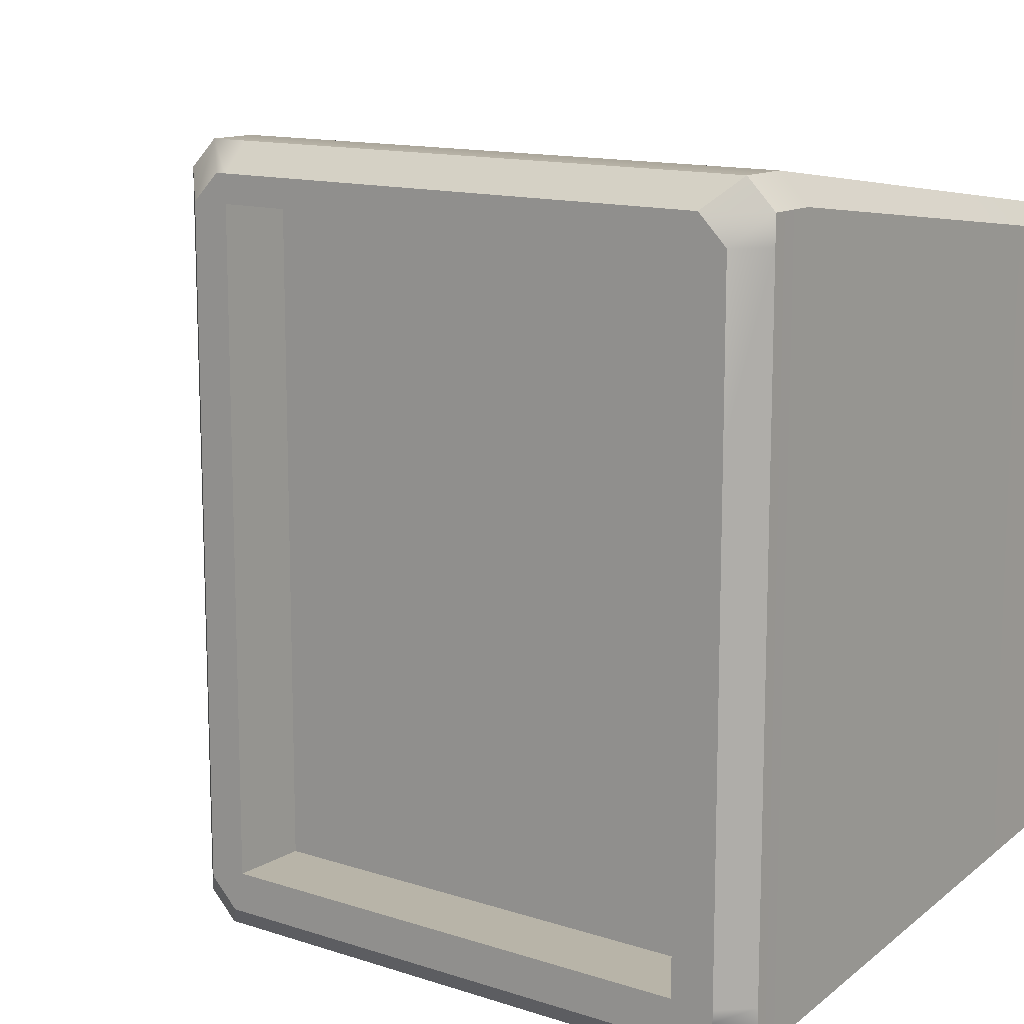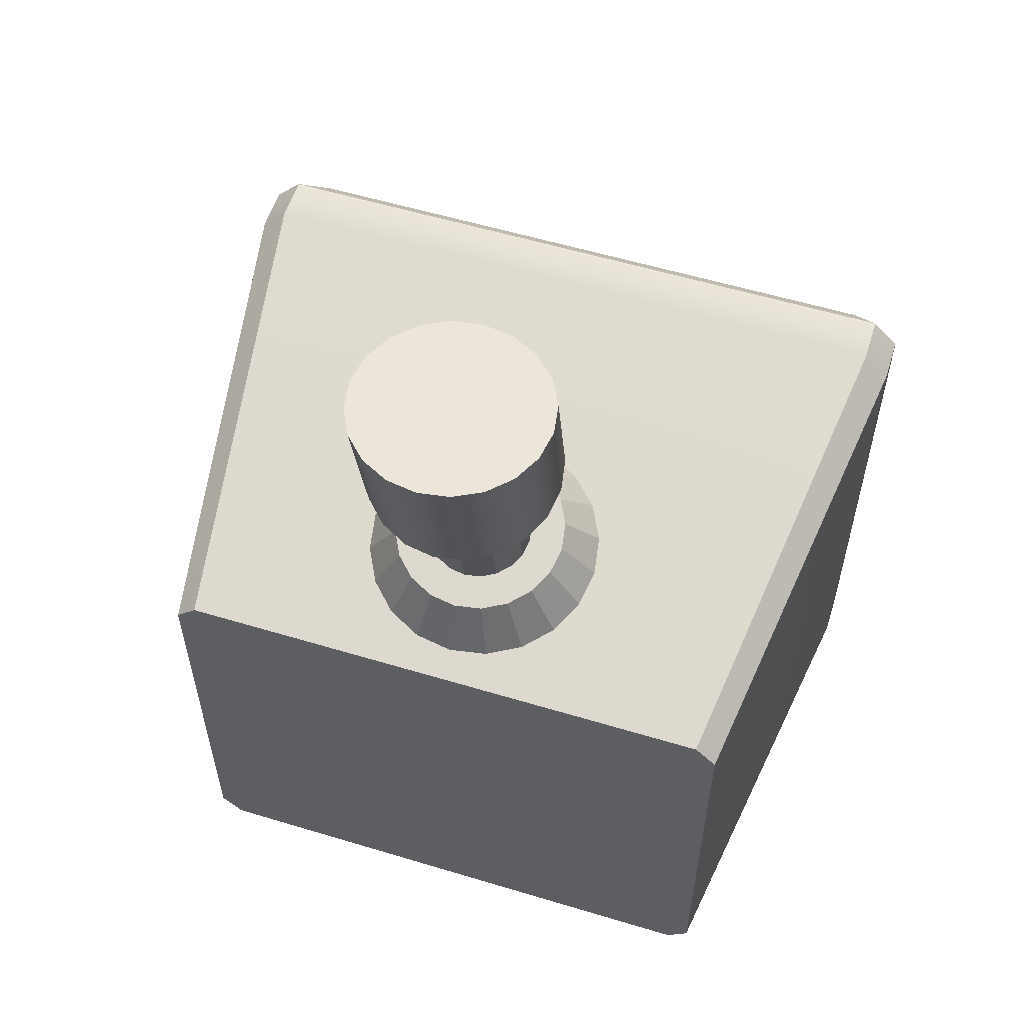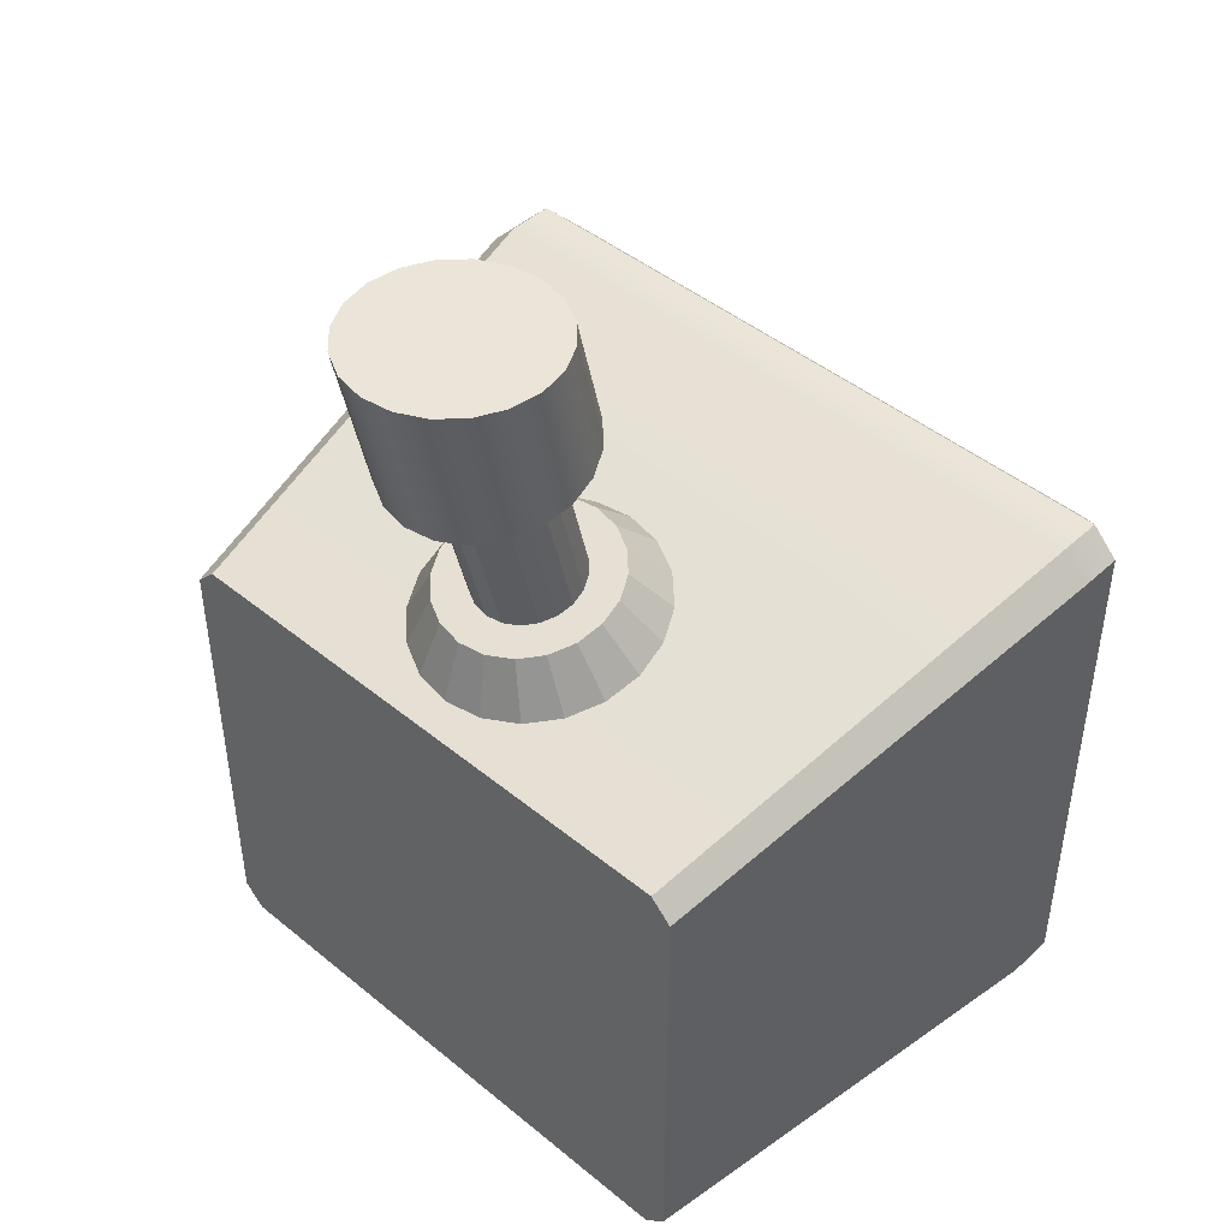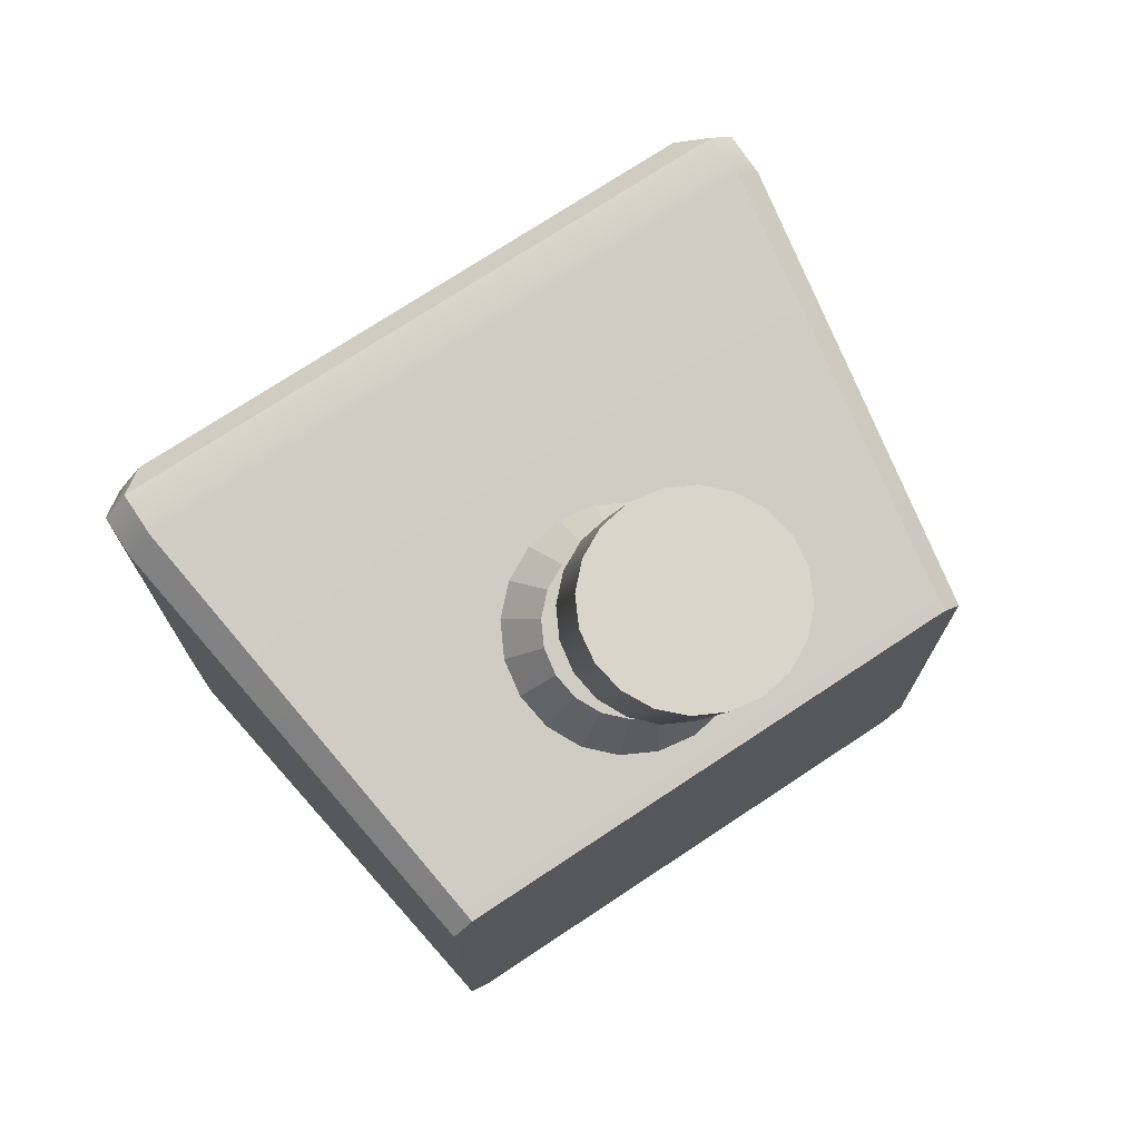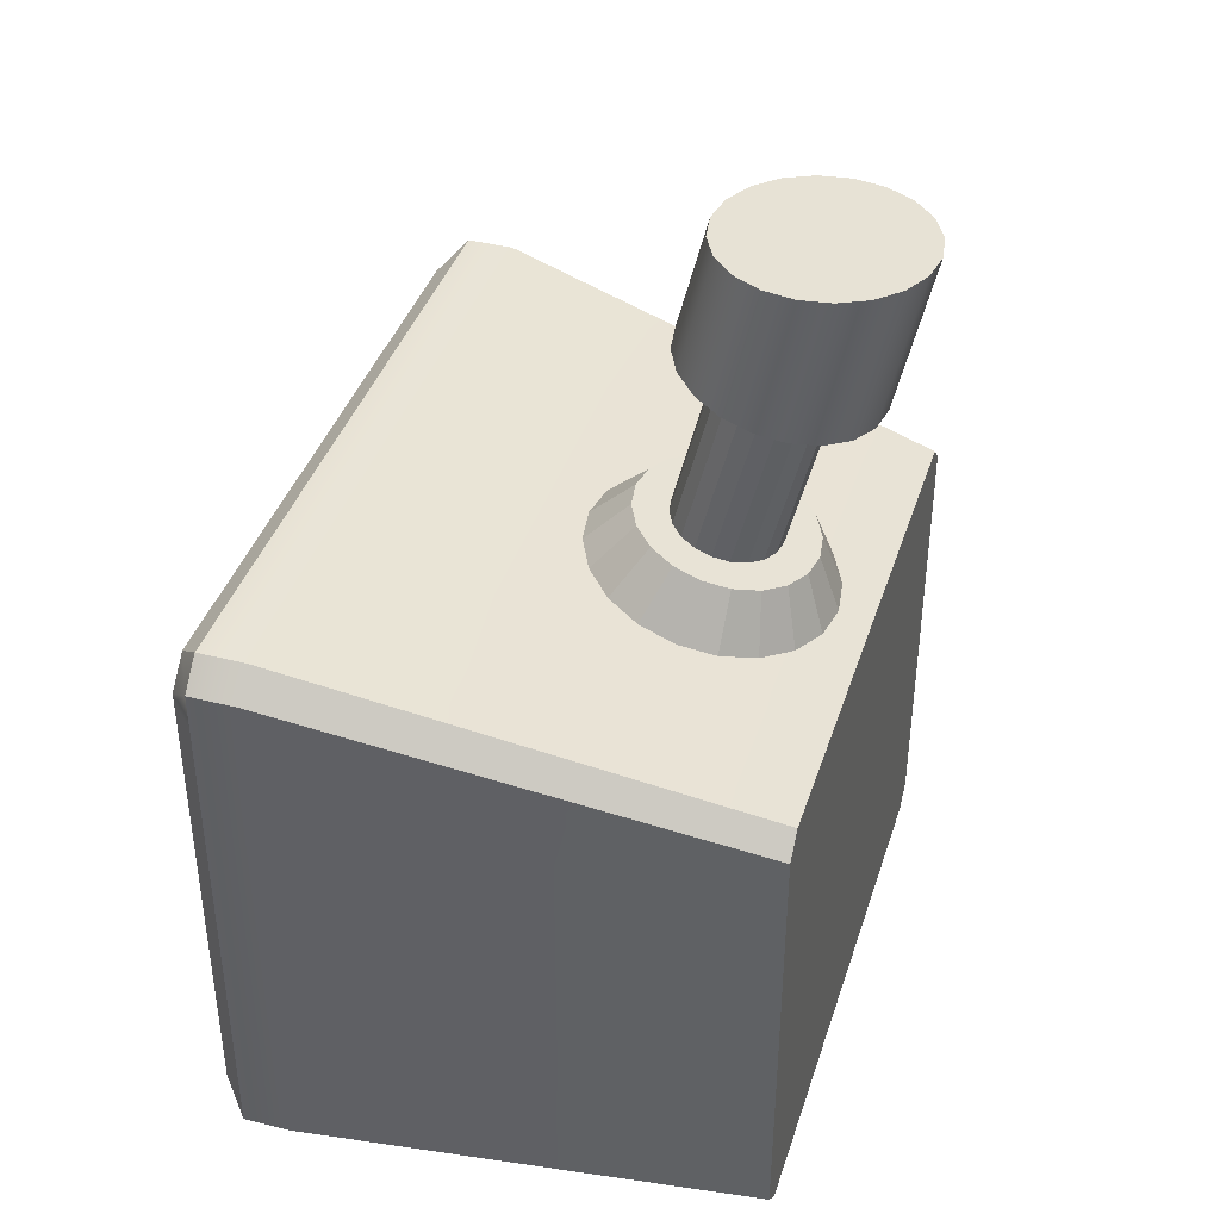
<metadata>
{"format":"obj","ext":"obj","renderer":"f3d","projection":"perspective","resolution":1024,"background":"white","views":[{"elev":13.0,"azim":-53.2,"up":"+Z"},{"elev":56.7,"azim":107.5,"up":"+Y"},{"elev":45.1,"azim":133.4,"up":"+Y"},{"elev":73.7,"azim":56.5,"up":"+Y"},{"elev":39.8,"azim":17.3,"up":"+Y"}]}
</metadata>
<code>
g default
v 2.151 7.763 -0.309
v 2.013 7.797 -0.5878
v 1.798 7.85 -0.809
v 1.528 7.916 -0.9511
v 1.228 7.99 -1
v 0.9275 8.064 -0.9511
v 0.6567 8.13 -0.809
v 0.4419 8.183 -0.5878
v 0.3039 8.217 -0.309
v 0.2564 8.228 -0
v 0.3039 8.217 0.309
v 0.4419 8.183 0.5878
v 0.6567 8.13 0.809
v 0.9275 8.064 0.9511
v 1.228 7.99 1
v 1.528 7.916 0.9511
v 1.798 7.85 0.809
v 2.013 7.797 0.5878
v 2.151 7.763 0.309
v 2.199 7.752 -0
v 2.496 9.373 -0.309
v 2.354 9.375 -0.5878
v 2.133 9.378 -0.809
v 1.854 9.382 -0.9511
v 1.545 9.386 -1
v 1.236 9.39 -0.9511
v 0.9571 9.394 -0.809
v 0.7359 9.397 -0.5878
v 0.5939 9.399 -0.309
v 0.5449 9.399 -0
v 0.5939 9.399 0.309
v 0.7359 9.397 0.5878
v 0.9571 9.394 0.809
v 1.236 9.39 0.9511
v 1.545 9.386 1
v 1.854 9.382 0.9511
v 2.133 9.378 0.809
v 2.354 9.375 0.5878
v 2.496 9.373 0.309
v 2.545 9.372 -0
v 1.545 9.386 -0
v 1.74 7.864 -0.1714
v 1.663 7.883 -0.326
v 1.544 7.912 -0.4487
v 1.394 7.949 -0.5275
v 1.228 7.99 -0.5546
v 1.061 8.031 -0.5275
v 0.911 8.068 -0.4487
v 0.7918 8.097 -0.326
v 0.7153 8.116 -0.1714
v 0.689 8.122 -0
v 0.7153 8.116 0.1714
v 0.7918 8.097 0.326
v 0.911 8.068 0.4487
v 1.061 8.031 0.5275
v 1.228 7.99 0.5546
v 1.394 7.949 0.5275
v 1.544 7.912 0.4487
v 1.663 7.883 0.326
v 1.74 7.864 0.1714
v 1.766 7.858 -0
v 1.305 6.091 -0.1714
v 1.228 6.109 -0.326
v 1.109 6.139 -0.4487
v 0.9589 6.175 -0.5275
v 0.7924 6.216 -0.5546
v 0.626 6.257 -0.5275
v 0.4758 6.294 -0.4487
v 0.3567 6.323 -0.326
v 0.2802 6.342 -0.1714
v 0.2538 6.348 -0
v 0.2802 6.342 0.1714
v 0.3567 6.323 0.326
v 0.4758 6.294 0.4487
v 0.626 6.257 0.5275
v 0.7924 6.216 0.5546
v 0.9589 6.175 0.5275
v 1.109 6.139 0.4487
v 1.228 6.109 0.326
v 1.305 6.091 0.1714
v 1.331 6.084 -0
v 1.634 6.01 -0.2816
v 1.508 6.041 -0.5356
v 1.313 6.089 -0.7372
v 1.066 6.149 -0.8666
v 0.7924 6.216 -0.9112
v 0.519 6.283 -0.8666
v 0.2723 6.344 -0.7372
v 0.07647 6.392 -0.5356
v -0.04923 6.423 -0.2816
v -0.09255 6.433 -0
v -0.04923 6.423 0.2816
v 0.07647 6.392 0.5356
v 0.2723 6.344 0.7372
v 0.519 6.283 0.8666
v 0.7924 6.216 0.9112
v 1.066 6.149 0.8666
v 1.313 6.089 0.7372
v 1.508 6.041 0.5356
v 1.634 6.01 0.2816
v 1.677 5.999 -0
v 1.838 5.393 -0.3936
v 1.662 5.436 -0.7487
v 0.6612 5.681 0
v 1.388 5.503 -1.03
v 1.043 5.587 -1.211
v 0.6612 5.681 -1.274
v 0.2789 5.775 -1.211
v -0.06594 5.86 -1.03
v -0.3396 5.927 -0.7487
v -0.5153 5.97 -0.3936
v -0.5759 5.985 0
v -0.5153 5.97 0.3936
v -0.3396 5.927 0.7487
v -0.06594 5.86 1.03
v 0.2789 5.775 1.211
v 0.6612 5.681 1.274
v 1.043 5.587 1.211
v 1.388 5.503 1.03
v 1.662 5.436 0.7487
v 1.838 5.393 0.3936
v 1.898 5.378 0
g pCylinder1
f 1 2 22 21
f 2 3 23 22
f 3 4 24 23
f 4 5 25 24
f 5 6 26 25
f 6 7 27 26
f 7 8 28 27
f 8 9 29 28
f 9 10 30 29
f 10 11 31 30
f 11 12 32 31
f 12 13 33 32
f 13 14 34 33
f 14 15 35 34
f 15 16 36 35
f 16 17 37 36
f 17 18 38 37
f 18 19 39 38
f 19 20 40 39
f 20 1 21 40
f 103 102 104
f 105 103 104
f 106 105 104
f 107 106 104
f 108 107 104
f 109 108 104
f 110 109 104
f 111 110 104
f 112 111 104
f 113 112 104
f 114 113 104
f 115 114 104
f 116 115 104
f 117 116 104
f 118 117 104
f 119 118 104
f 120 119 104
f 121 120 104
f 122 121 104
f 102 122 104
f 21 22 41
f 22 23 41
f 23 24 41
f 24 25 41
f 25 26 41
f 26 27 41
f 27 28 41
f 28 29 41
f 29 30 41
f 30 31 41
f 31 32 41
f 32 33 41
f 33 34 41
f 34 35 41
f 35 36 41
f 36 37 41
f 37 38 41
f 38 39 41
f 39 40 41
f 40 21 41
f 2 1 42 43
f 3 2 43 44
f 4 3 44 45
f 5 4 45 46
f 6 5 46 47
f 7 6 47 48
f 8 7 48 49
f 9 8 49 50
f 10 9 50 51
f 11 10 51 52
f 12 11 52 53
f 13 12 53 54
f 14 13 54 55
f 15 14 55 56
f 16 15 56 57
f 17 16 57 58
f 18 17 58 59
f 19 18 59 60
f 20 19 60 61
f 1 20 61 42
f 43 42 62 63
f 44 43 63 64
f 45 44 64 65
f 46 45 65 66
f 47 46 66 67
f 48 47 67 68
f 49 48 68 69
f 50 49 69 70
f 51 50 70 71
f 52 51 71 72
f 53 52 72 73
f 54 53 73 74
f 55 54 74 75
f 56 55 75 76
f 57 56 76 77
f 58 57 77 78
f 59 58 78 79
f 60 59 79 80
f 61 60 80 81
f 42 61 81 62
f 63 62 82 83
f 64 63 83 84
f 65 64 84 85
f 66 65 85 86
f 67 66 86 87
f 68 67 87 88
f 69 68 88 89
f 70 69 89 90
f 71 70 90 91
f 72 71 91 92
f 73 72 92 93
f 74 73 93 94
f 75 74 94 95
f 76 75 95 96
f 77 76 96 97
f 78 77 97 98
f 79 78 98 99
f 80 79 99 100
f 81 80 100 101
f 62 81 101 82
f 83 82 102 103
f 84 83 103 105
f 85 84 105 106
f 86 85 106 107
f 87 86 107 108
f 88 87 108 109
f 89 88 109 110
f 90 89 110 111
f 91 90 111 112
f 92 91 112 113
f 93 92 113 114
f 94 93 114 115
f 95 94 115 116
f 96 95 116 117
f 97 96 117 118
f 98 97 118 119
f 99 98 119 120
f 100 99 120 121
f 101 100 121 122
f 82 101 122 102
g default
v -2.475 6.49 -3.066
v 2.208 5.331 -2.513
v 2.208 0.3359 -2.513
v -2.475 0.3954 -3.066
v -2.475 6.49 3.176
v 2.208 5.331 2.603
v 2.208 0.3359 2.603
v -2.475 0.3954 3.176
v -2.475 5.853 3.712
v 2.208 4.809 3.042
v 2.208 4.809 2.603
v 2.208 4.809 -2.513
v 2.208 4.809 -3.042
v -2.475 5.853 -3.712
v -2.475 5.853 -3.066
v -2.475 5.853 3.176
v -2.475 1.071 3.712
v 2.208 0.8898 3.042
v 2.208 0.8898 2.603
v 2.208 0.8898 -2.513
v 2.208 0.8898 -3.042
v -2.475 1.071 -3.712
v -2.475 1.071 -3.066
v -2.475 1.071 3.176
v -3.224 5.853 -3.066
v -3.224 5.853 3.176
v -3.224 1.071 -3.066
v -3.224 1.071 3.176
v -2.956 6.49 -3.066
v -3.224 6.222 -3.066
v -3.224 5.853 -3.444
v -2.956 5.853 -3.712
v -2.956 6.49 3.176
v -3.224 6.222 3.176
v -2.956 5.853 3.712
v -3.224 5.853 3.444
v -3.224 1.071 -3.444
v -2.956 1.071 -3.712
v -2.956 1.071 3.712
v -3.224 1.071 3.444
v -3.224 0.6634 -3.066
v -2.956 0.3954 -3.066
v -3.224 0.6634 3.176
v -2.956 0.3954 3.176
v -2.475 0.3954 3.444
v -2.475 0.6634 3.712
v 2.208 0.3359 2.823
v 2.208 0.5556 3.042
v -2.475 6.222 3.712
v -2.475 6.49 3.444
v 2.208 5.112 3.042
v 2.208 5.331 2.823
v -2.475 6.49 -3.444
v -2.475 6.222 -3.712
v 2.208 5.331 -2.823
v 2.208 5.112 -3.042
v -2.475 0.6634 -3.712
v -2.475 0.3954 -3.444
v 2.208 0.5556 -3.042
v 2.208 0.3359 -2.823
v -3.224 5.954 -3.444
v -3.224 6.222 -3.176
v -2.956 6.222 -3.712
v -2.956 6.49 -3.444
v -3.224 5.954 3.444
v -2.956 6.49 3.444
v -2.956 6.222 3.712
v -2.956 0.3954 -3.444
v -2.956 0.6634 -3.712
v -3.224 0.6634 -3.176
v -3.224 0.9314 -3.444
v -3.224 0.9314 3.444
v -2.956 0.6634 3.712
v -2.956 0.3954 3.444
v 2.208 0.3359 0.04485
v 2.208 0.8898 0.04485
v 2.208 4.809 0.04485
v 2.208 5.331 0.04485
v -2.475 6.49 0.05472
v -2.956 6.49 0.05472
v -3.224 6.222 0.05473
v -3.224 5.853 0.05472
v -2.475 5.853 0.05472
v -2.475 1.071 0.05472
v -3.224 1.071 0.05472
v -3.224 0.6634 0.05473
v -2.956 0.3954 0.05472
v -2.475 0.3954 0.05472
v 2.208 2.849 2.603
v 2.208 2.849 3.042
v -2.475 3.462 3.712
v -2.956 3.462 3.712
v -3.224 3.462 3.444
v -3.224 3.462 3.176
v -2.475 3.462 3.176
v -2.475 3.462 0.05472
v -2.475 3.462 -3.066
v -3.224 3.462 -3.066
v -3.224 3.462 -3.444
v -2.956 3.462 -3.712
v -2.475 3.462 -3.712
v 2.208 2.849 -3.042
v 2.208 2.849 -2.513
v 2.208 2.849 0.04485
v 2.208 0.3359 -1.234
v 2.208 0.8898 -1.234
v 2.208 2.849 -1.234
v 2.208 4.809 -1.234
v 2.208 5.331 -1.234
v -2.475 6.49 -1.506
v -2.956 6.49 -1.506
v -3.224 6.222 -1.506
v -3.224 5.853 -1.506
v -2.475 5.853 -1.506
v -2.475 3.462 -1.506
v -2.475 1.071 -1.506
v -3.224 1.071 -1.506
v -3.224 0.6634 -1.506
v -2.956 0.3954 -1.506
v -2.475 0.3954 -1.506
v -2.475 6.49 1.615
v 2.208 5.331 1.324
v 2.208 4.809 1.324
v 2.208 2.849 1.324
v 2.208 0.8898 1.324
v 2.208 0.3359 1.324
v -2.475 0.3954 1.615
v -2.956 0.3954 1.615
v -3.224 0.6634 1.615
v -3.224 1.071 1.615
v -2.475 1.071 1.615
v -2.475 3.462 1.615
v -2.475 5.853 1.615
v -3.224 5.853 1.615
v -3.224 6.222 1.615
v -2.956 6.49 1.615
v 2.208 3.829 2.603
v 2.208 3.829 3.042
v -2.475 4.657 3.712
v -2.956 4.657 3.712
v -3.224 4.657 3.444
v -3.224 4.657 3.176
v -2.475 4.657 3.176
v -2.475 4.657 1.615
v -2.475 4.657 0.05472
v -2.475 4.657 -1.506
v -2.475 4.657 -3.066
v -3.224 4.657 -3.066
v -3.224 4.657 -3.444
v -2.956 4.657 -3.712
v -2.475 4.657 -3.712
v 2.208 3.829 -3.042
v 2.208 3.829 -2.513
v 2.208 3.829 -1.234
v 2.208 3.829 0.04485
v 2.208 3.829 1.324
v -2.475 2.267 3.712
v 2.208 1.87 3.042
v 2.208 1.87 2.603
v 2.208 1.87 1.324
v 2.208 1.87 0.04485
v 2.208 1.87 -1.234
v 2.208 1.87 -2.513
v 2.208 1.87 -3.042
v -2.475 2.267 -3.712
v -2.956 2.267 -3.712
v -3.224 2.267 -3.444
v -3.224 2.267 -3.066
v -2.475 2.267 -3.066
v -2.475 2.267 -1.506
v -2.475 2.267 0.05472
v -2.475 2.267 1.615
v -2.475 2.267 3.176
v -3.224 2.267 3.176
v -3.224 2.267 3.444
v -2.956 2.267 3.712
g pCube1
f 124 134 135 178 177
f 243 244 200 201
f 244 245 199 200
f 210 197 248 249
f 132 133 128 174 173
f 279 280 212 213
f 280 281 211 212
f 282 283 226 246
f 224 225 285 286
f 223 224 286 287
f 293 294 254 218
f 197 198 247 248
f 143 142 125 182 181
f 204 205 255 256
f 290 291 219 220
f 216 217 295 296
f 252 253 206 207
f 202 203 257 258
f 221 222 288 289
f 214 215 297 298
f 208 209 250 251
f 153 147 152 184 183
f 203 204 256 257
f 156 148 158 187
f 289 290 220 221
f 215 216 296 297
f 251 252 207 208
f 162 150 165 194
f 258 243 201 202
f 222 223 287 288
f 298 279 213 214
f 209 210 249 250
f 170 169 129 141 140
f 193 192 163 149 159
f 167 168 195 196
f 168 167 169 170
f 171 172 188 189
f 172 171 173 174
f 175 176 185 186
f 176 175 177 178
f 179 180 190 191
f 180 179 181 182
f 183 184 186 185
f 156 187 189 188
f 191 190 192 193
f 194 165 196 195
f 131 132 173 171
f 123 124 177 175
f 176 178 135 136
f 180 182 125 126
f 172 174 128 127
f 130 129 169 167
f 168 170 140 139
f 144 143 181 179
f 152 151 186 184
f 183 185 154 153
f 155 156 188
f 158 157 189 187
f 159 160 191 193
f 161 162 194 195
f 192 190 164 163
f 165 166 196
f 123 175 186 151
f 176 136 154 185
f 131 171 189 157
f 172 127 155 188
f 180 126 164 190
f 144 179 191 160
f 130 167 196 166
f 168 139 161 195
f 227 228 198 197
f 283 284 229 226
f 200 199 230 231
f 201 200 231 232
f 202 201 232 233
f 233 234 203 202
f 234 235 204 203
f 235 236 205 204
f 292 293 218 237
f 207 206 238 239
f 208 207 239 240
f 240 241 209 208
f 241 242 210 209
f 242 227 197 210
f 212 211 259 260
f 213 212 260 261
f 214 213 261 262
f 262 263 215 214
f 263 264 216 215
f 264 265 217 216
f 254 266 267 218
f 267 268 237 218
f 220 219 269 270
f 221 220 270 271
f 271 272 222 221
f 272 273 223 222
f 273 274 224 223
f 274 275 225 224
f 229 276 277 226
f 277 278 246 226
f 142 228 227 125
f 225 229 284 285
f 275 276 229 225
f 231 230 134 124
f 232 231 124 123
f 233 232 123 151
f 151 152 234 233
f 152 147 235 234
f 137 236 235 147
f 219 237 268 269
f 291 292 237 219
f 239 238 145 149
f 240 239 149 163
f 163 164 241 240
f 126 242 241 164
f 126 125 227 242
f 127 128 244 243
f 128 133 245 244
f 211 246 278 259
f 281 282 246 211
f 248 247 141 129
f 249 248 129 130
f 250 249 130 166
f 251 250 166 165
f 150 252 251 165
f 146 253 252 150
f 217 254 294 295
f 265 266 254 217
f 256 255 138 148
f 257 256 148 156
f 258 257 156 155
f 127 243 258 155
f 260 259 133 132
f 261 260 132 131
f 262 261 131 157
f 157 158 263 262
f 158 148 264 263
f 138 265 264 148
f 138 255 266 265
f 267 266 255 205
f 236 268 267 205
f 269 268 236 137
f 270 269 137 147
f 271 270 147 153
f 153 154 272 271
f 136 273 272 154
f 136 135 274 273
f 135 134 275 274
f 134 230 276 275
f 277 276 230 199
f 245 278 277 199
f 259 278 245 133
f 139 140 280 279
f 140 141 281 280
f 247 282 281 141
f 198 283 282 247
f 228 284 283 198
f 285 284 228 142
f 286 285 142 143
f 287 286 143 144
f 288 287 144 160
f 289 288 160 159
f 159 149 290 289
f 145 291 290 149
f 238 292 291 145
f 206 293 292 238
f 253 294 293 206
f 295 294 253 146
f 296 295 146 150
f 297 296 150 162
f 298 297 162 161
f 139 279 298 161

</code>
